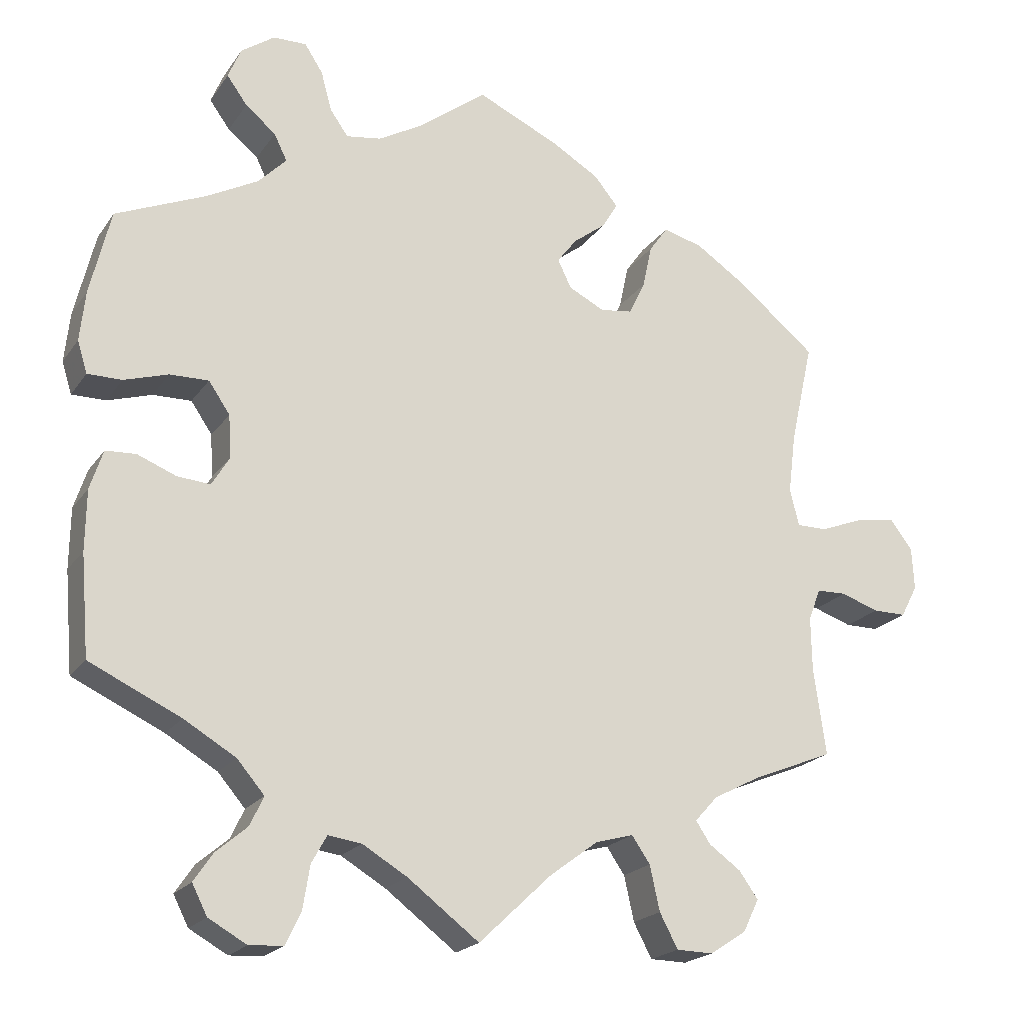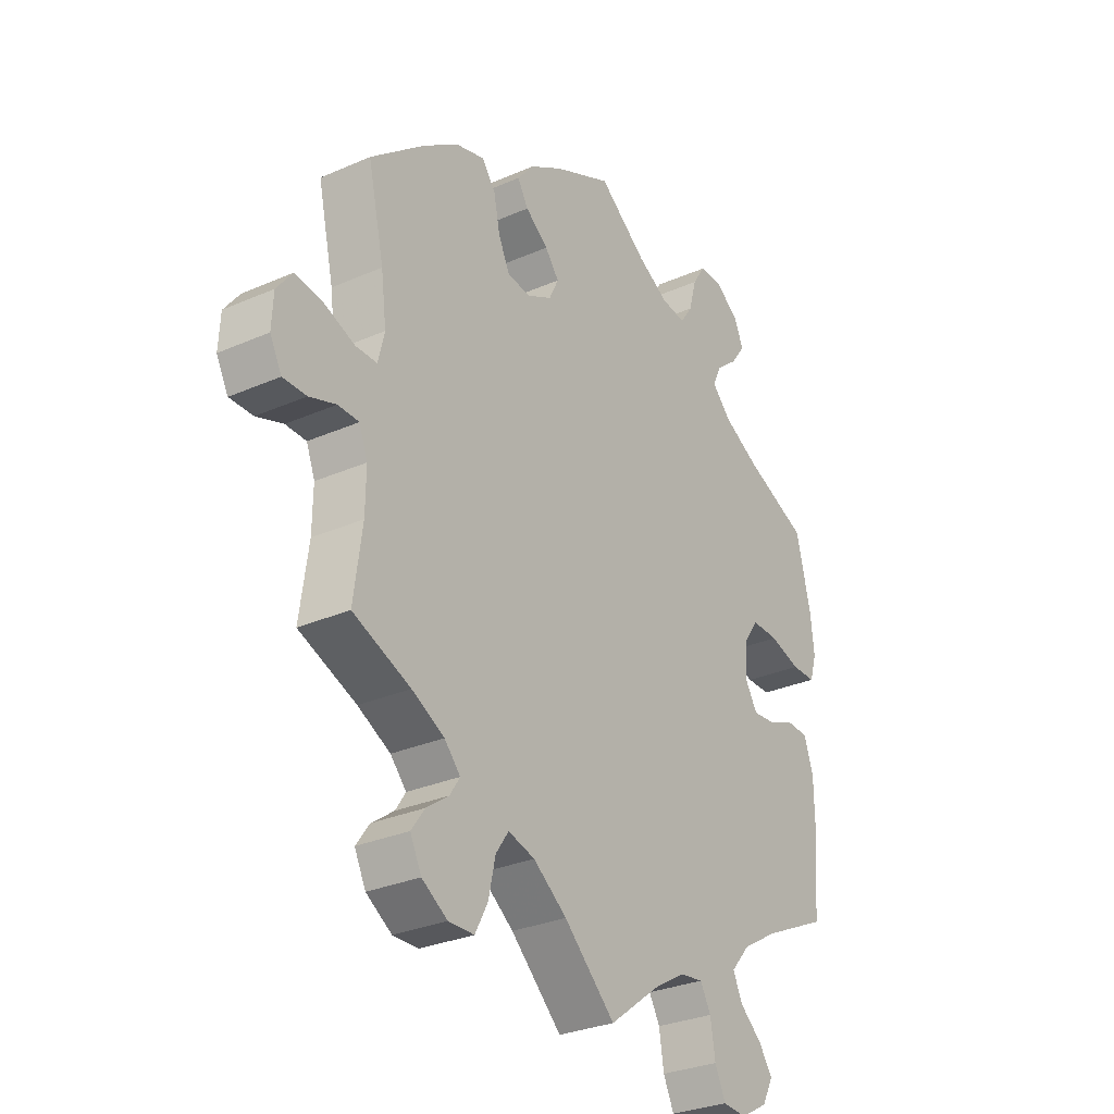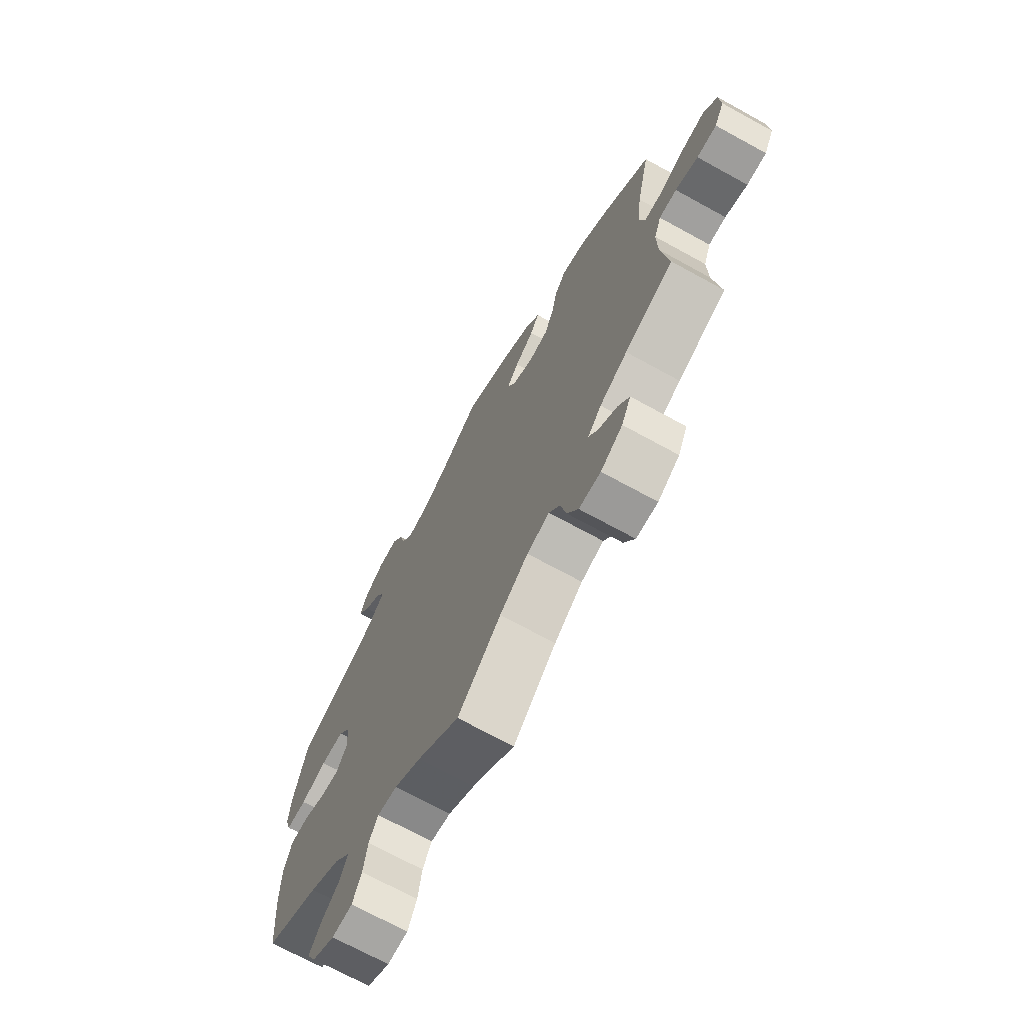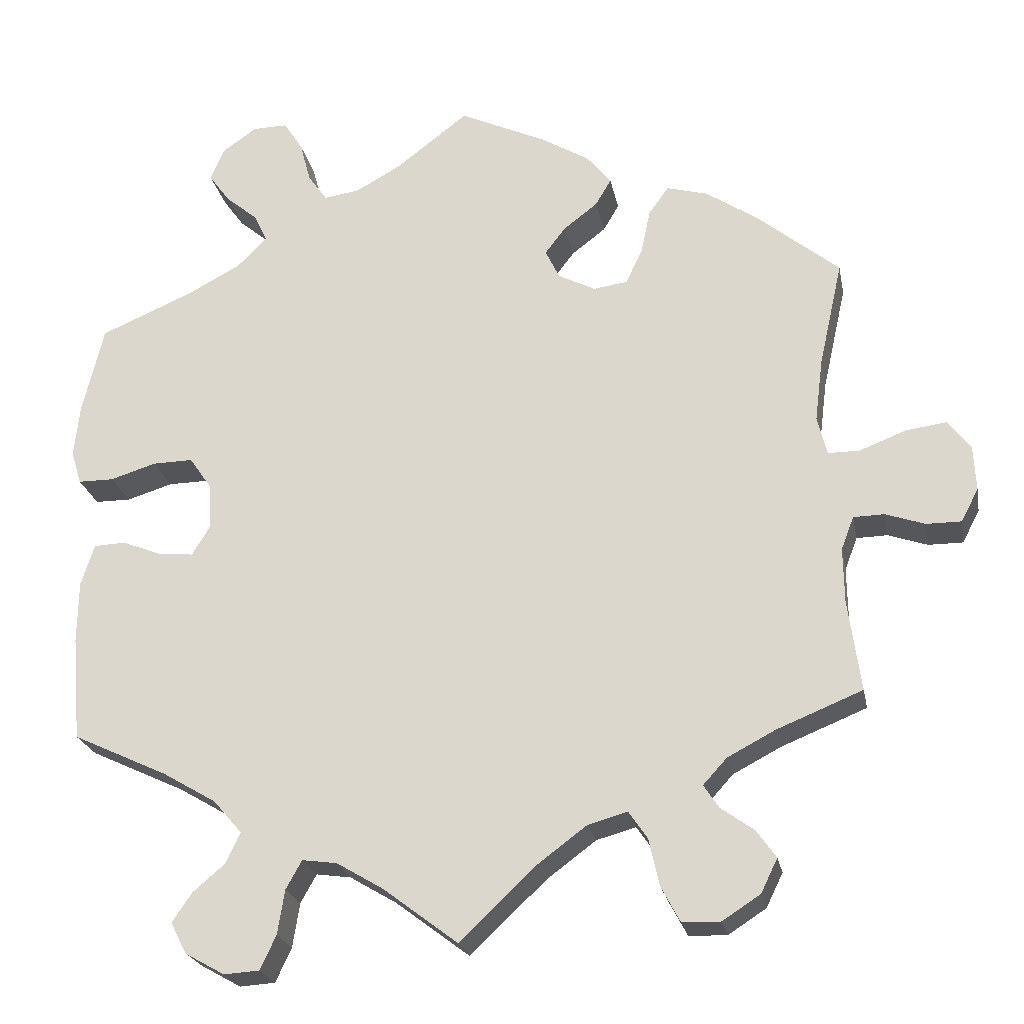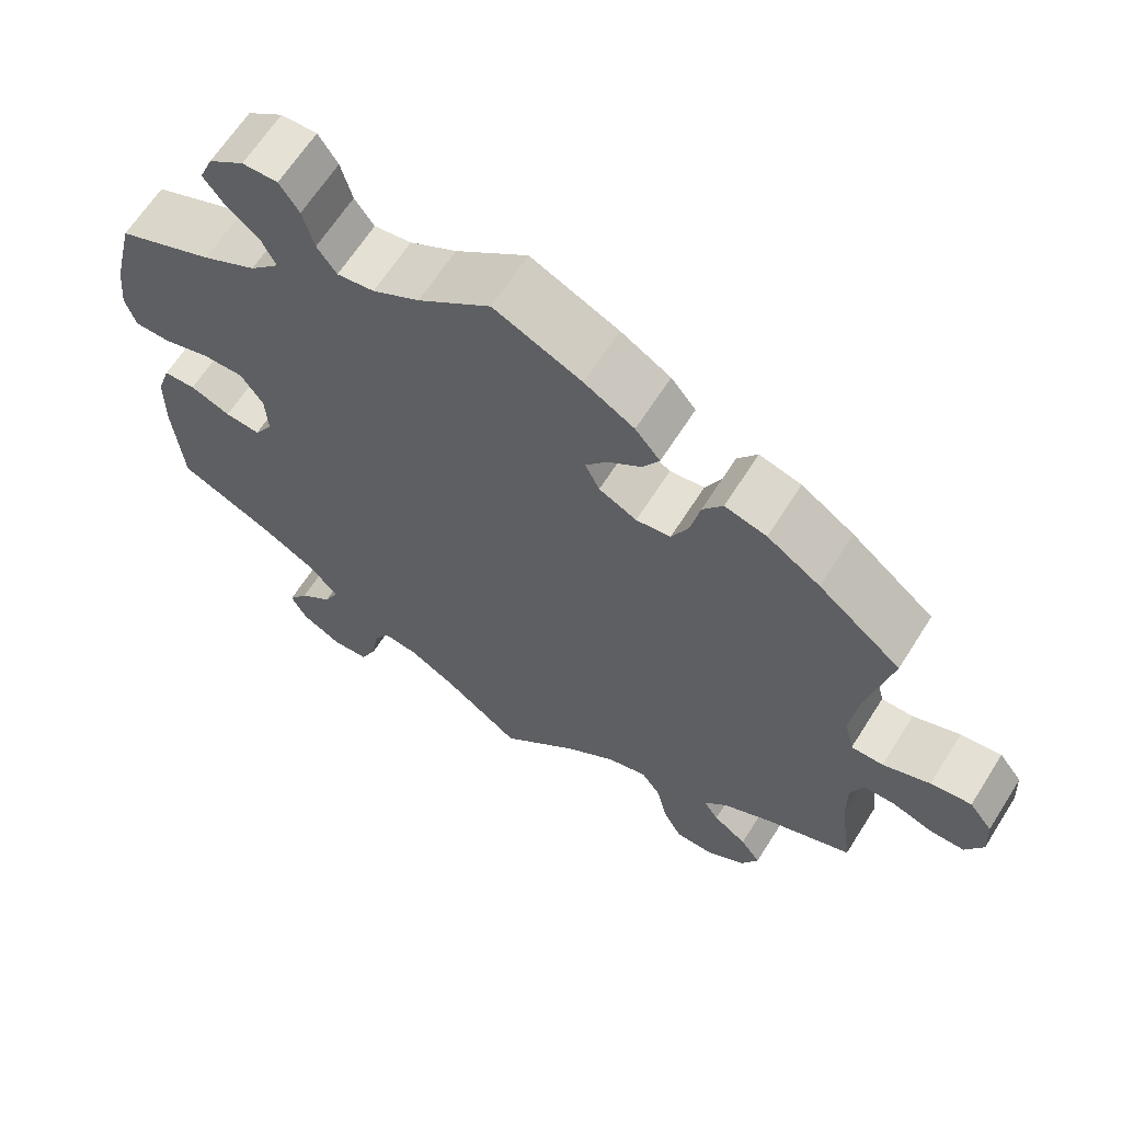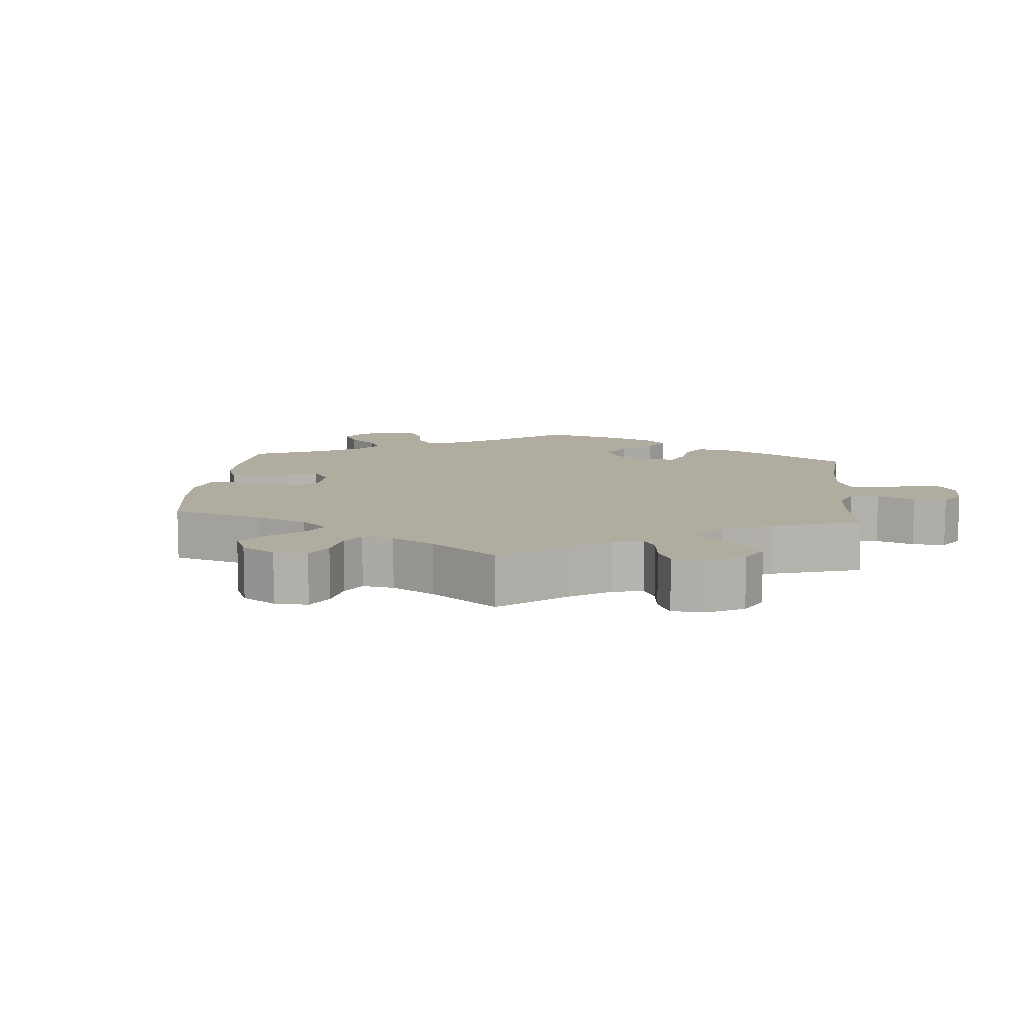
<metadata>
{"format":"obj","ext":"obj","renderer":"f3d","projection":"perspective","resolution":1024,"background":"white","views":[{"elev":-20.5,"azim":-24.8,"up":"+Z"},{"elev":-29.6,"azim":122.9,"up":"+Z"},{"elev":-70.5,"azim":61.2,"up":"+Z"},{"elev":-22.9,"azim":10.7,"up":"+Z"},{"elev":64.6,"azim":32.3,"up":"+Z"},{"elev":10.1,"azim":125.2,"up":"+Y"}]}
</metadata>
<code>
v -0.511 0.07 -0.157
v -0.51 0.07 -0.078
v -0.493 0.07 -0.026
v -0.453 0.07 -0.024
v -0.403 0.07 -0.044
v -0.359 0.07 -0.048
v -0.336 0.07 -0.01
v -0.339 0.07 0.047
v -0.367 0.07 0.088
v -0.418 0.07 0.087
v -0.476 0.07 0.069
v -0.521 0.07 0.069
v -0.534 0.07 0.111
v -0.527 0.07 0.177
v -0.5 0.07 0.289
v -0.381 0.07 0.34
v -0.314 0.07 0.376
v -0.277 0.07 0.414
v -0.294 0.07 0.449
v -0.334 0.07 0.482
v -0.361 0.07 0.519
v -0.344 0.07 0.56
v -0.3 0.07 0.591
v -0.256 0.07 0.592
v -0.232 0.07 0.555
v -0.218 0.07 0.503
v -0.194 0.07 0.469
v -0.148 0.07 0.476
v -0.09 0.07 0.509
v 0 0.07 0.578
v 0.109 0.07 0.528
v 0.171 0.07 0.491
v 0.202 0.07 0.453
v 0.182 0.07 0.419
v 0.139 0.07 0.386
v 0.113 0.07 0.352
v 0.131 0.07 0.315
v 0.178 0.07 0.291
v 0.221 0.07 0.297
v 0.242 0.07 0.341
v 0.254 0.07 0.398
v 0.279 0.07 0.433
v 0.331 0.07 0.419
v 0.397 0.07 0.375
v 0.501 0.07 0.29
v 0.471 0.07 0.156
v 0.461 0.07 0.077
v 0.473 0.07 0.028
v 0.513 0.07 0.028
v 0.572 0.07 0.051
v 0.623 0.07 0.058
v 0.652 0.07 0.02
v 0.655 0.07 -0.036
v 0.633 0.07 -0.078
v 0.589 0.07 -0.078
v 0.539 0.07 -0.061
v 0.5 0.07 -0.062
v 0.484 0.07 -0.104
v 0.485 0.07 -0.174
v 0.501 0.07 -0.289
v 0.393 0.07 -0.333
v 0.332 0.07 -0.365
v 0.302 0.07 -0.398
v 0.321 0.07 -0.427
v 0.363 0.07 -0.457
v 0.388 0.07 -0.492
v 0.367 0.07 -0.535
v 0.319 0.07 -0.566
v 0.271 0.07 -0.565
v 0.247 0.07 -0.52
v 0.234 0.07 -0.461
v 0.21 0.07 -0.426
v 0.16 0.07 -0.44
v 0.097 0.07 -0.487
v 0.001 0.07 -0.578
v -0.093 0.07 -0.507
v -0.152 0.07 -0.472
v -0.196 0.07 -0.466
v -0.216 0.07 -0.502
v -0.225 0.07 -0.558
v -0.245 0.07 -0.601
v -0.29 0.07 -0.604
v -0.34 0.07 -0.576
v -0.36 0.07 -0.537
v -0.335 0.07 -0.5
v -0.294 0.07 -0.465
v -0.276 0.07 -0.427
v -0.312 0.07 -0.385
v -0.38 0.07 -0.345
v -0.5 0.07 -0.289
v -0.511 0 -0.157
v -0.51 0 -0.078
v -0.493 0 -0.026
v -0.453 0 -0.024
v -0.403 0 -0.044
v -0.359 0 -0.048
v -0.336 0 -0.01
v -0.339 0 0.047
v -0.367 0 0.088
v -0.418 0 0.087
v -0.476 0 0.069
v -0.521 0 0.069
v -0.534 0 0.111
v -0.527 0 0.177
v -0.5 0 0.289
v -0.381 0 0.34
v -0.314 0 0.376
v -0.277 0 0.414
v -0.294 0 0.449
v -0.334 0 0.482
v -0.361 0 0.519
v -0.344 0 0.56
v -0.3 0 0.591
v -0.256 0 0.592
v -0.232 0 0.555
v -0.218 0 0.503
v -0.194 0 0.469
v -0.148 0 0.476
v -0.09 0 0.509
v 0 0 0.578
v 0.109 0 0.528
v 0.171 0 0.491
v 0.202 0 0.453
v 0.182 0 0.419
v 0.139 0 0.386
v 0.113 0 0.352
v 0.131 0 0.315
v 0.178 0 0.291
v 0.221 0 0.297
v 0.242 0 0.341
v 0.254 0 0.398
v 0.279 0 0.433
v 0.331 0 0.419
v 0.397 0 0.375
v 0.501 0 0.29
v 0.471 0 0.156
v 0.461 0 0.077
v 0.473 0 0.028
v 0.513 0 0.028
v 0.572 0 0.051
v 0.623 0 0.058
v 0.652 0 0.02
v 0.655 0 -0.036
v 0.633 0 -0.078
v 0.589 0 -0.078
v 0.539 0 -0.061
v 0.5 0 -0.062
v 0.484 0 -0.104
v 0.485 0 -0.174
v 0.501 0 -0.289
v 0.393 0 -0.333
v 0.332 0 -0.365
v 0.302 0 -0.398
v 0.321 0 -0.427
v 0.363 0 -0.457
v 0.388 0 -0.492
v 0.367 0 -0.535
v 0.319 0 -0.566
v 0.271 0 -0.565
v 0.247 0 -0.52
v 0.234 0 -0.461
v 0.21 0 -0.426
v 0.16 0 -0.44
v 0.097 0 -0.487
v 0.001 0 -0.578
v -0.093 0 -0.507
v -0.152 0 -0.472
v -0.196 0 -0.466
v -0.216 0 -0.502
v -0.225 0 -0.558
v -0.245 0 -0.601
v -0.29 0 -0.604
v -0.34 0 -0.576
v -0.36 0 -0.537
v -0.335 0 -0.5
v -0.294 0 -0.465
v -0.276 0 -0.427
v -0.312 0 -0.385
v -0.38 0 -0.345
v -0.5 0 -0.289
f 89 90 1 2
f 88 89 2 3
f 87 88 3 4
f 83 84 85 86
f 83 86 87
f 82 83 87
f 79 80 81 82
f 78 79 82 87
f 77 78 87 4
f 74 75 76
f 73 74 76 77
f 72 73 77 4
f 68 69 70 71
f 68 71 72
f 67 68 72
f 64 65 66 67
f 63 64 67 72
f 62 63 72 4
f 59 60 61
f 58 59 61 62
f 57 58 62
f 53 54 55 56
f 53 56 57
f 52 53 57
f 49 50 51 52
f 48 49 52 57
f 43 44 45 46
f 43 46 47
f 40 41 42 43
f 39 40 43 47
f 38 39 47 48
f 32 33 34 35
f 32 35 36
f 29 30 31 32
f 28 29 32 36
f 27 28 36 37
f 23 24 25 26
f 23 26 27
f 22 23 27
f 19 20 21 22
f 18 19 22 27
f 17 18 27 37
f 13 14 15 16
f 10 11 12 13
f 9 10 13 16
f 8 9 16 17
f 62 4 5
f 62 5 6
f 57 62 6 7
f 37 38 48 57
f 17 37 57
f 7 8 17 57
f 92 91 180 179
f 93 92 179 178
f 94 93 178 177
f 176 175 174 173
f 177 176 173
f 177 173 172
f 172 171 170 169
f 177 172 169 168
f 94 177 168 167
f 166 165 164
f 167 166 164 163
f 94 167 163 162
f 161 160 159 158
f 162 161 158
f 162 158 157
f 157 156 155 154
f 162 157 154 153
f 94 162 153 152
f 151 150 149
f 152 151 149 148
f 152 148 147
f 146 145 144 143
f 147 146 143
f 147 143 142
f 142 141 140 139
f 147 142 139 138
f 136 135 134 133
f 137 136 133
f 133 132 131 130
f 137 133 130 129
f 138 137 129 128
f 125 124 123 122
f 126 125 122
f 122 121 120 119
f 126 122 119 118
f 127 126 118 117
f 116 115 114 113
f 117 116 113
f 117 113 112
f 112 111 110 109
f 117 112 109 108
f 127 117 108 107
f 106 105 104 103
f 103 102 101 100
f 106 103 100 99
f 107 106 99 98
f 95 94 152
f 96 95 152
f 97 96 152 147
f 147 138 128 127
f 147 127 107
f 147 107 98 97
f 1 91 92 2
f 2 92 93 3
f 3 93 94 4
f 4 94 95 5
f 5 95 96 6
f 6 96 97 7
f 7 97 98 8
f 8 98 99 9
f 9 99 100 10
f 10 100 101 11
f 11 101 102 12
f 12 102 103 13
f 13 103 104 14
f 14 104 105 15
f 15 105 106 16
f 16 106 107 17
f 17 107 108 18
f 18 108 109 19
f 19 109 110 20
f 20 110 111 21
f 21 111 112 22
f 22 112 113 23
f 23 113 114 24
f 24 114 115 25
f 25 115 116 26
f 26 116 117 27
f 27 117 118 28
f 28 118 119 29
f 29 119 120 30
f 30 120 121 31
f 31 121 122 32
f 32 122 123 33
f 33 123 124 34
f 34 124 125 35
f 35 125 126 36
f 36 126 127 37
f 37 127 128 38
f 38 128 129 39
f 39 129 130 40
f 40 130 131 41
f 41 131 132 42
f 42 132 133 43
f 43 133 134 44
f 44 134 135 45
f 45 135 136 46
f 46 136 137 47
f 47 137 138 48
f 48 138 139 49
f 49 139 140 50
f 50 140 141 51
f 51 141 142 52
f 52 142 143 53
f 53 143 144 54
f 54 144 145 55
f 55 145 146 56
f 56 146 147 57
f 57 147 148 58
f 58 148 149 59
f 59 149 150 60
f 60 150 151 61
f 61 151 152 62
f 62 152 153 63
f 63 153 154 64
f 64 154 155 65
f 65 155 156 66
f 66 156 157 67
f 67 157 158 68
f 68 158 159 69
f 69 159 160 70
f 70 160 161 71
f 71 161 162 72
f 72 162 163 73
f 73 163 164 74
f 74 164 165 75
f 75 165 166 76
f 76 166 167 77
f 77 167 168 78
f 78 168 169 79
f 79 169 170 80
f 80 170 171 81
f 81 171 172 82
f 82 172 173 83
f 83 173 174 84
f 84 174 175 85
f 85 175 176 86
f 86 176 177 87
f 87 177 178 88
f 88 178 179 89
f 89 179 180 90
f 90 180 91 1

</code>
